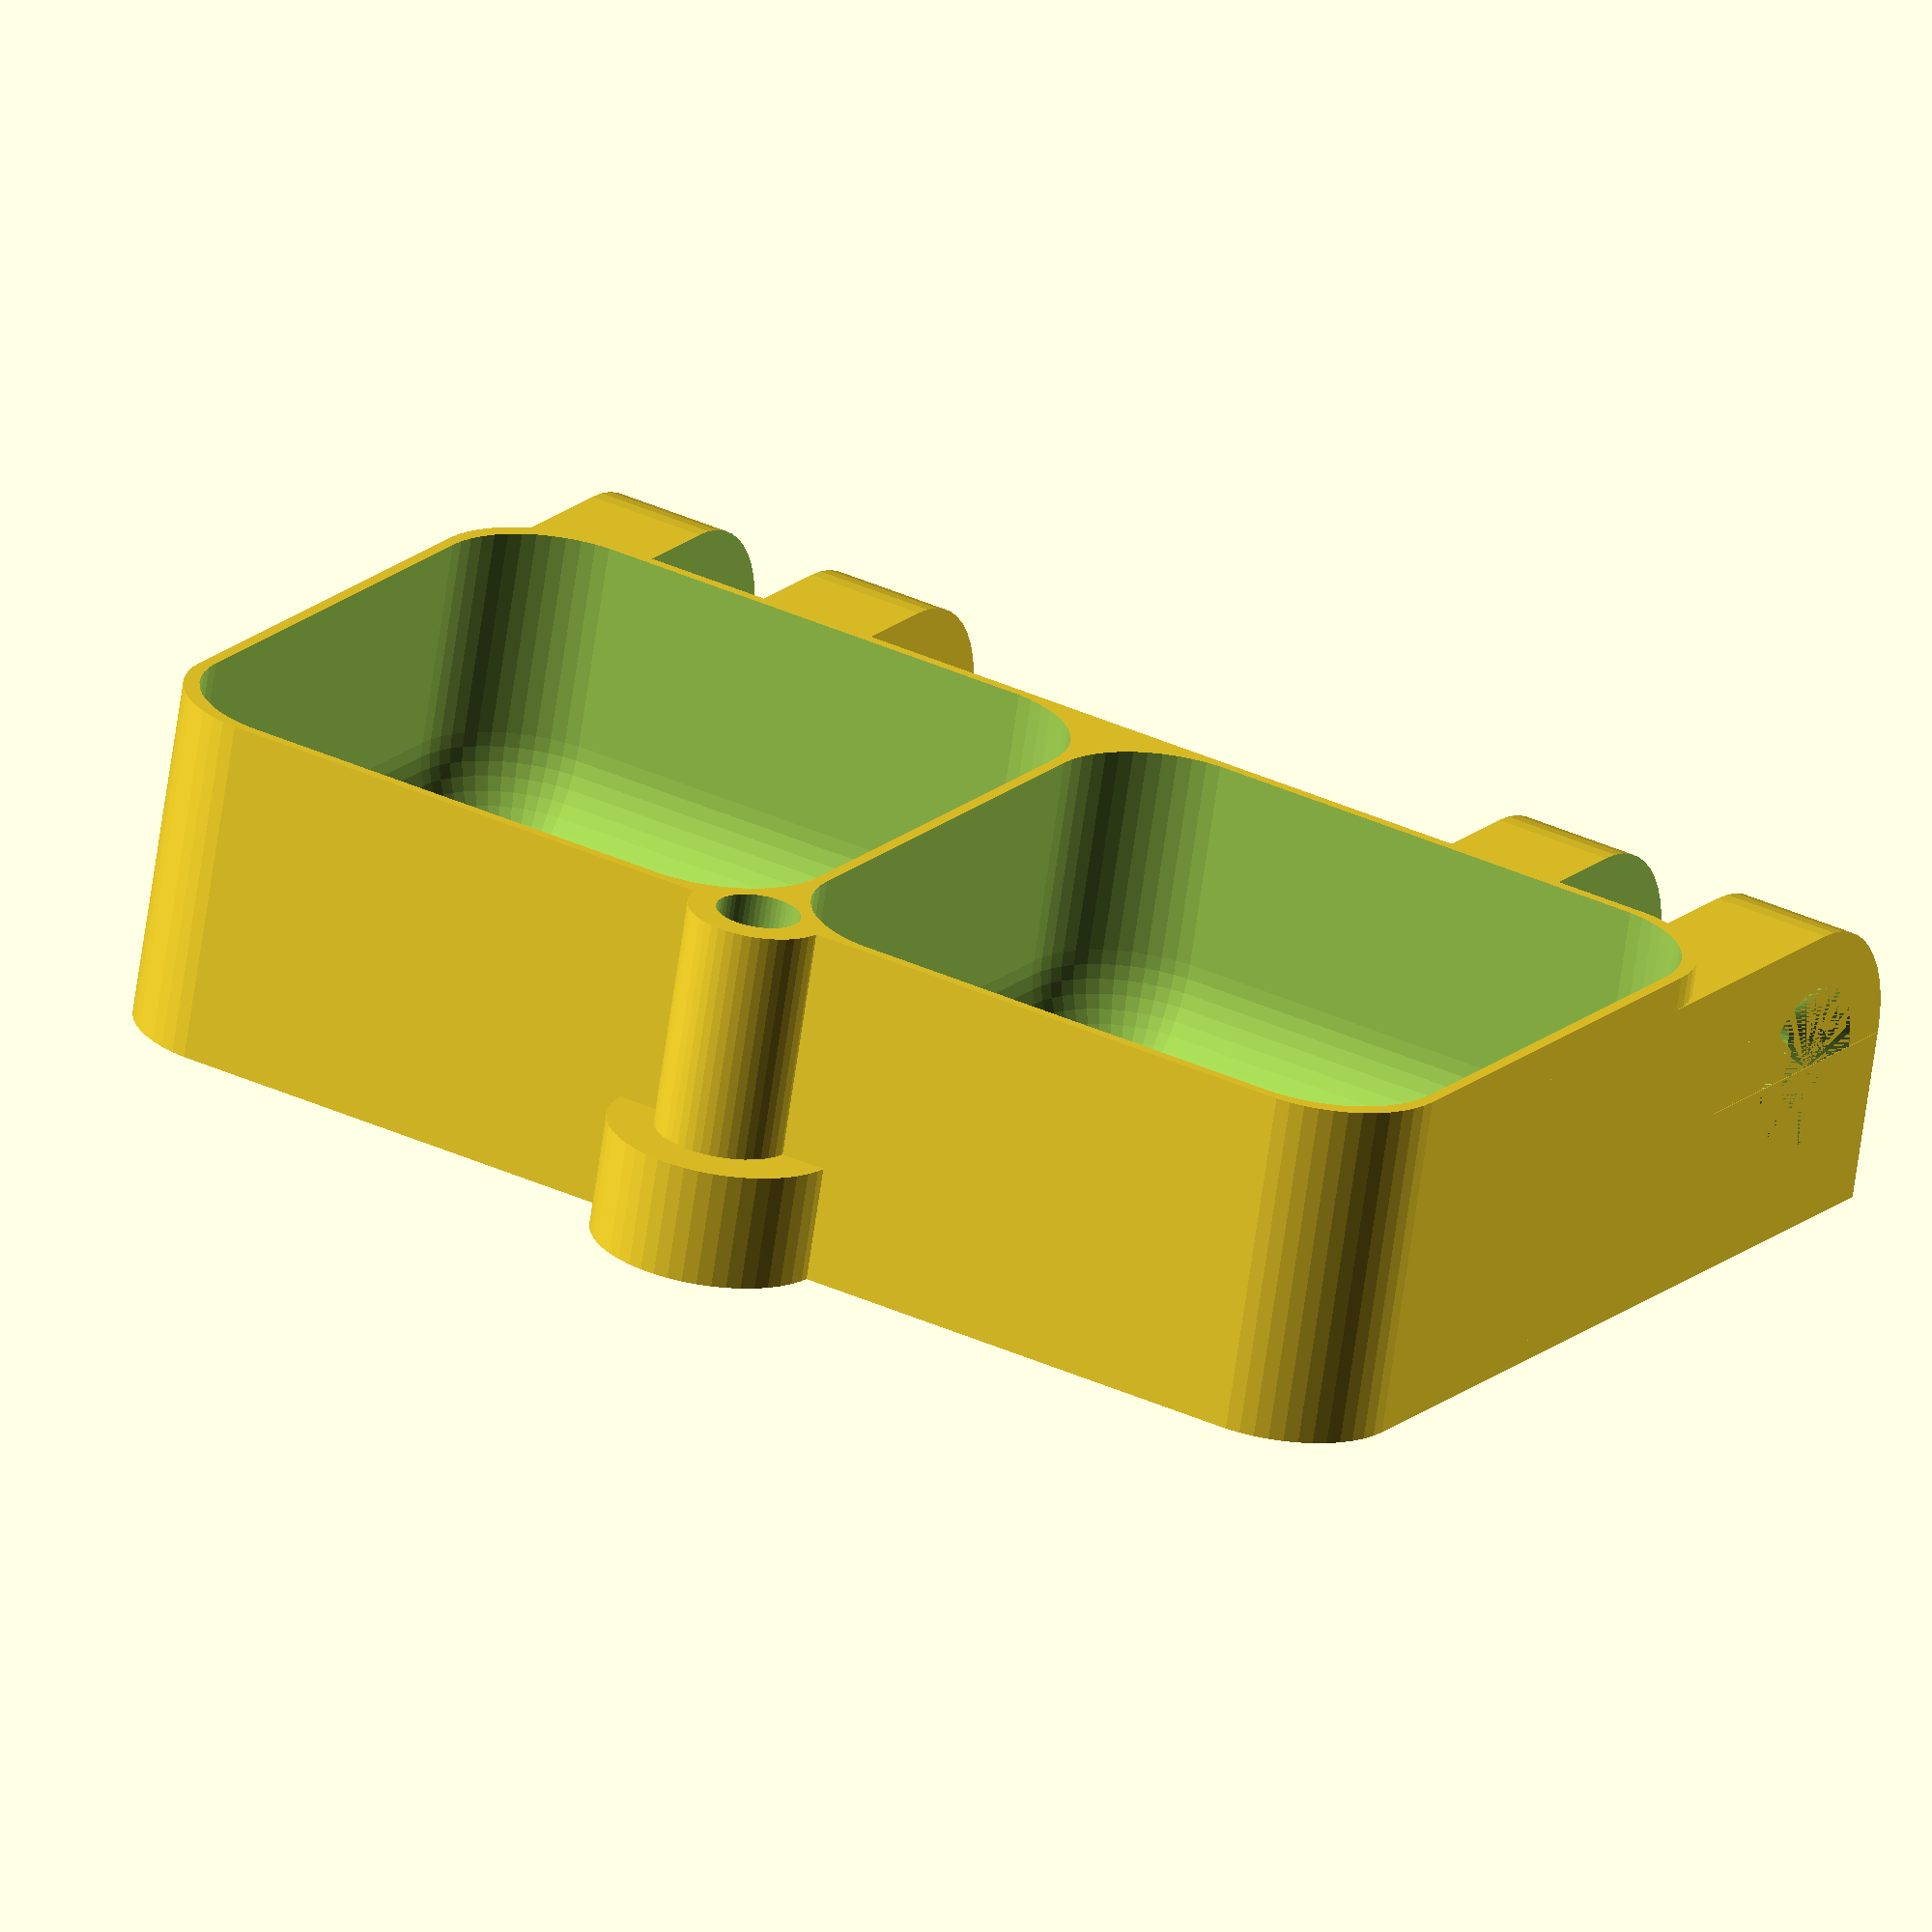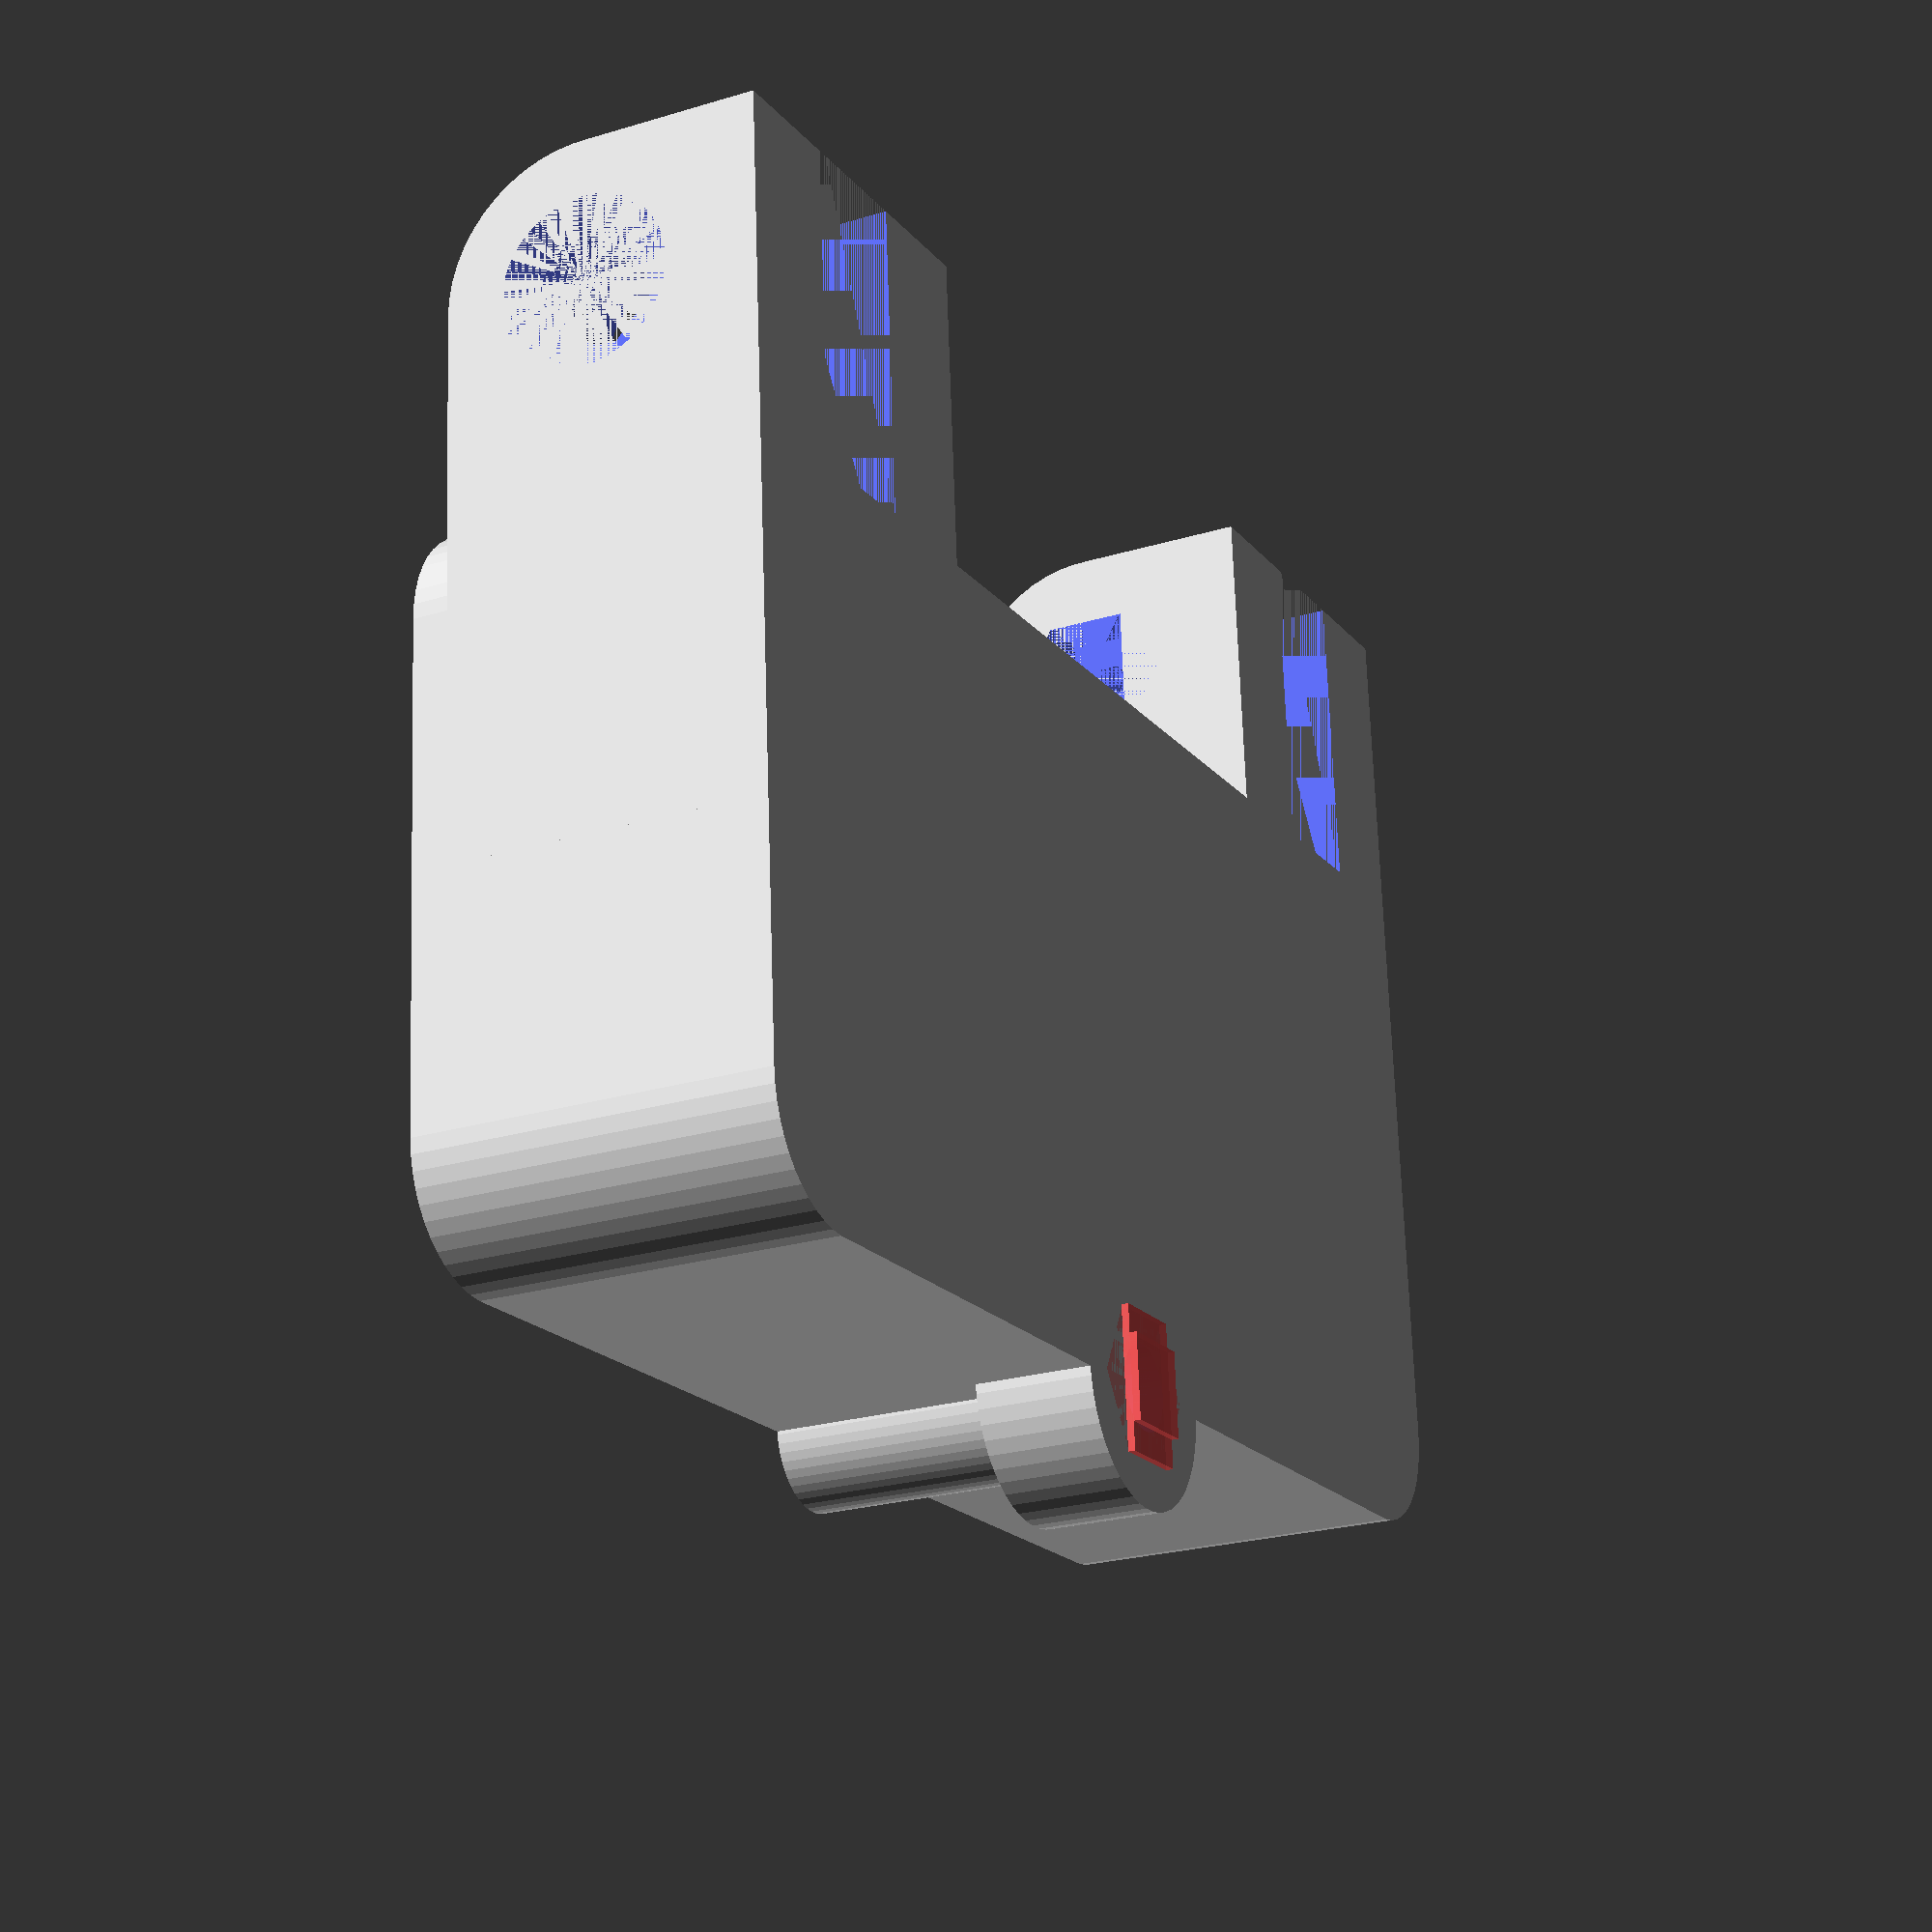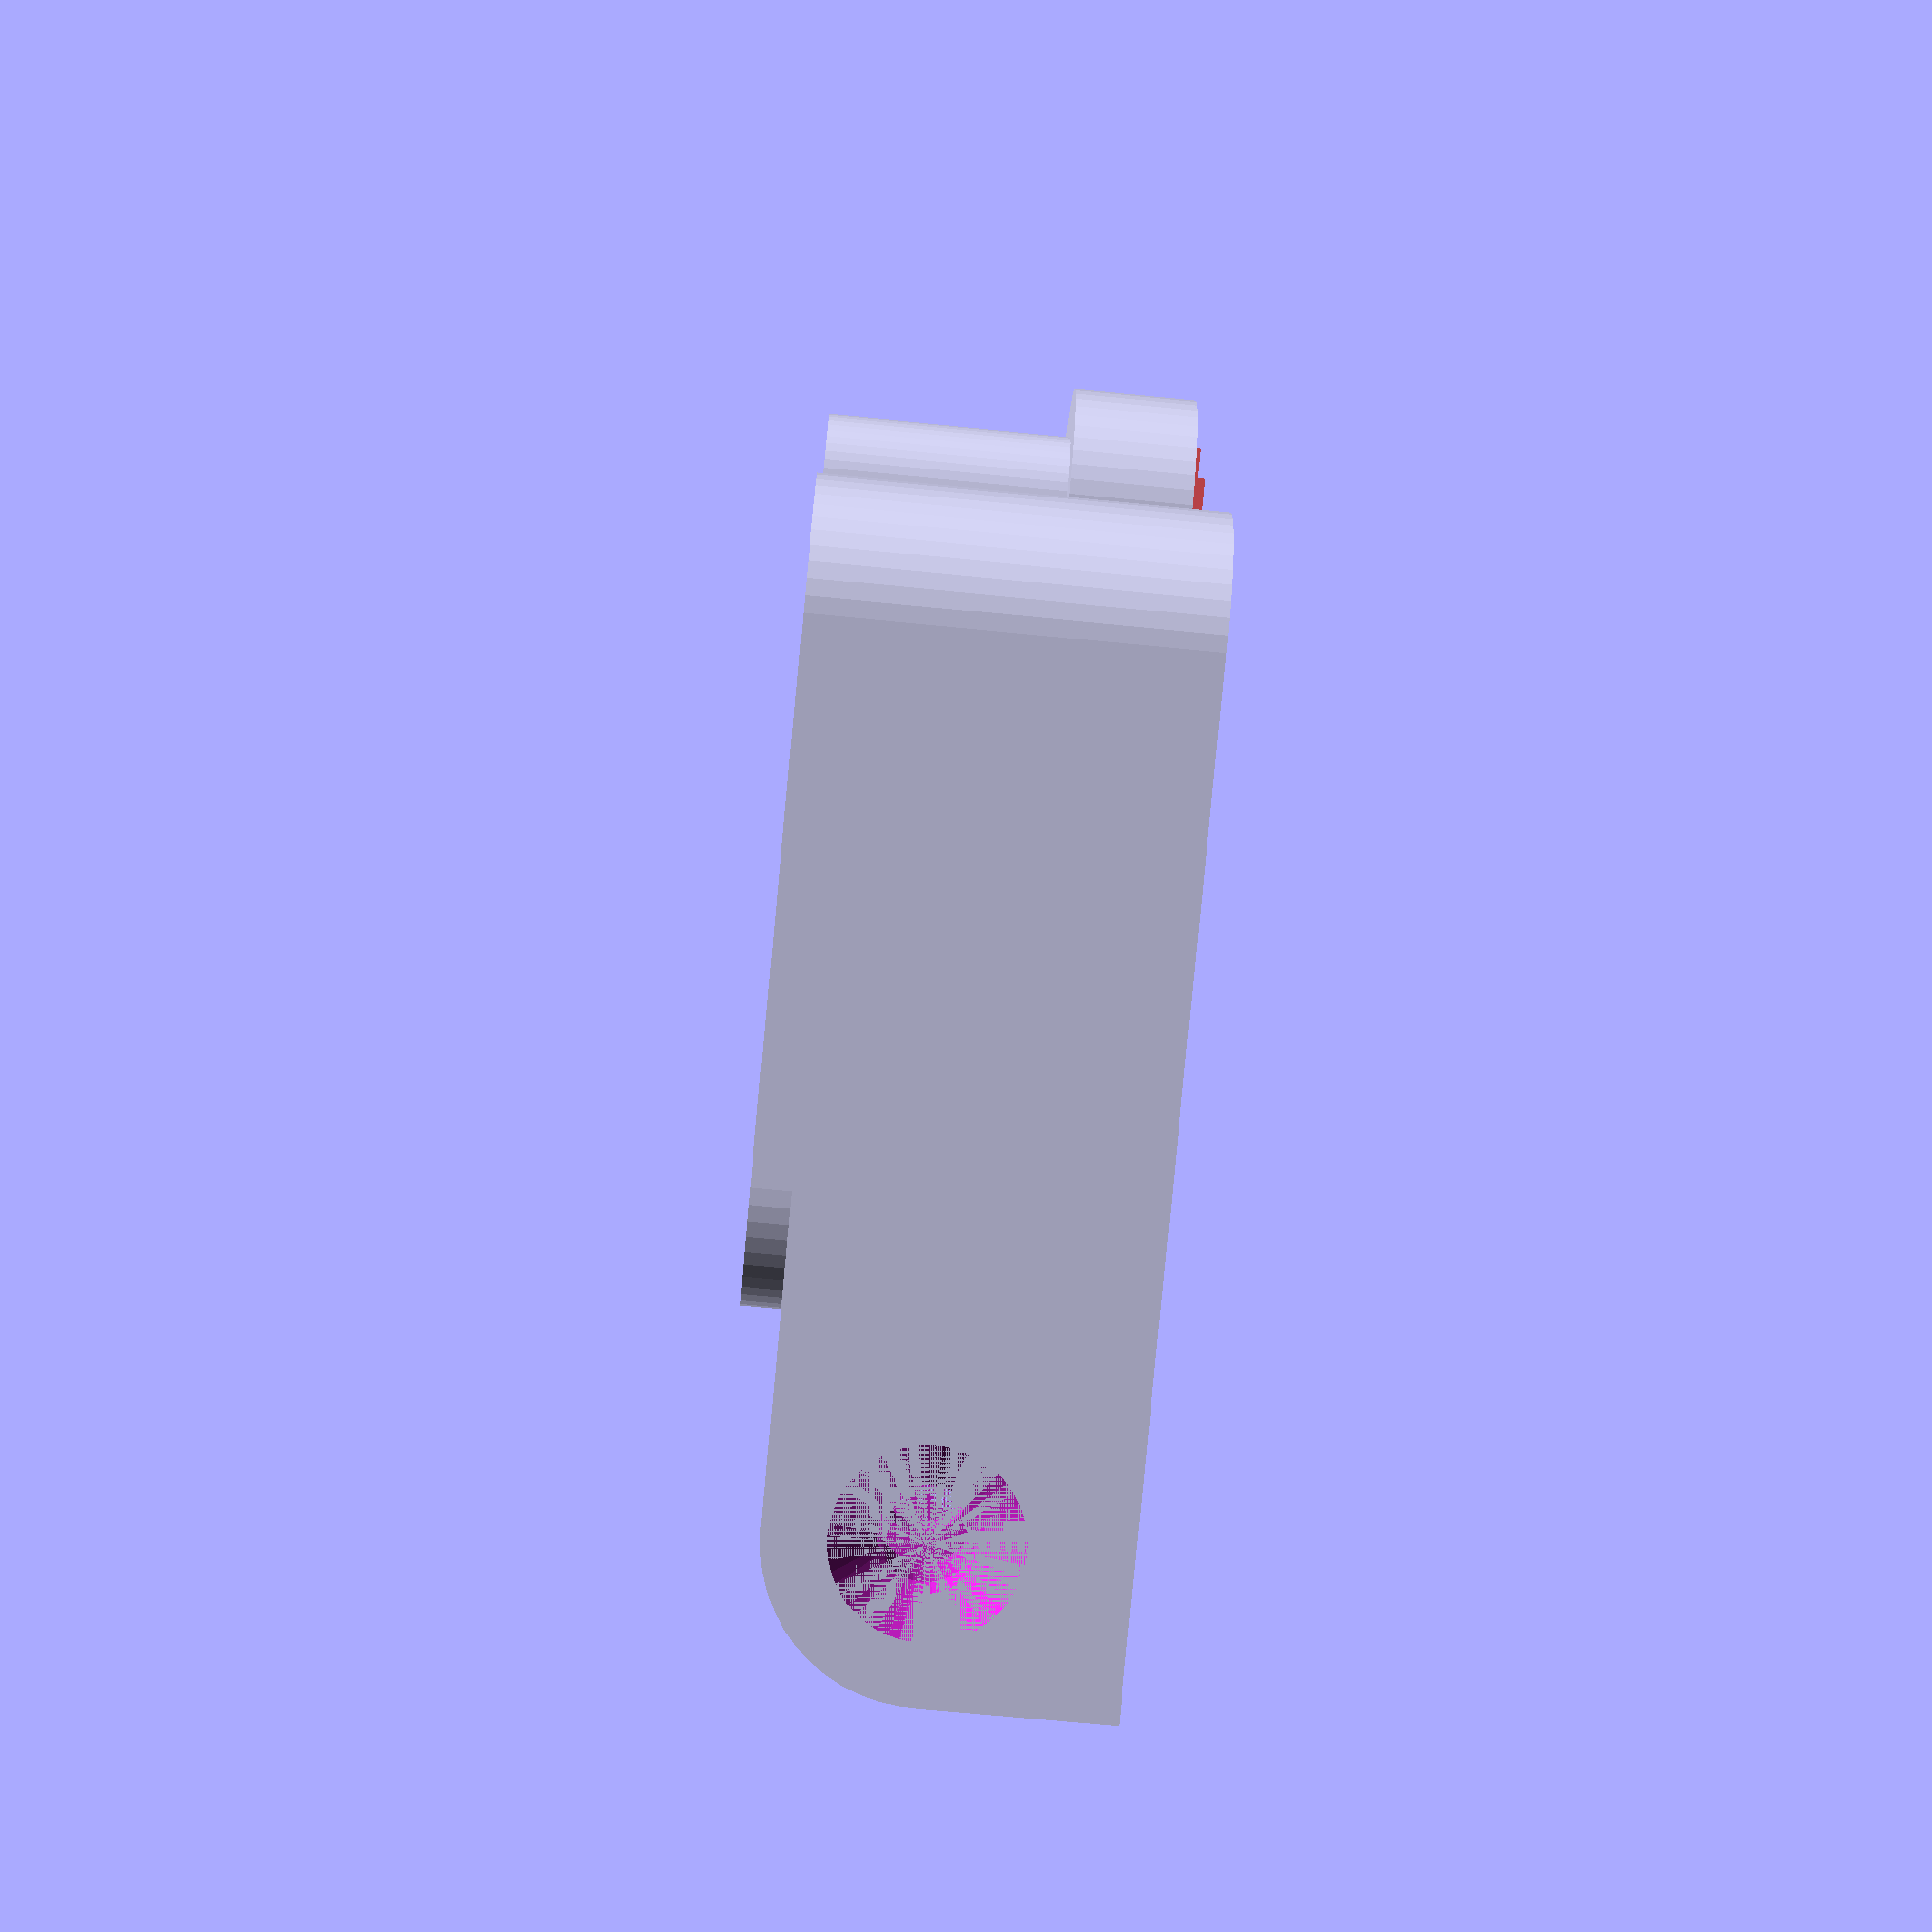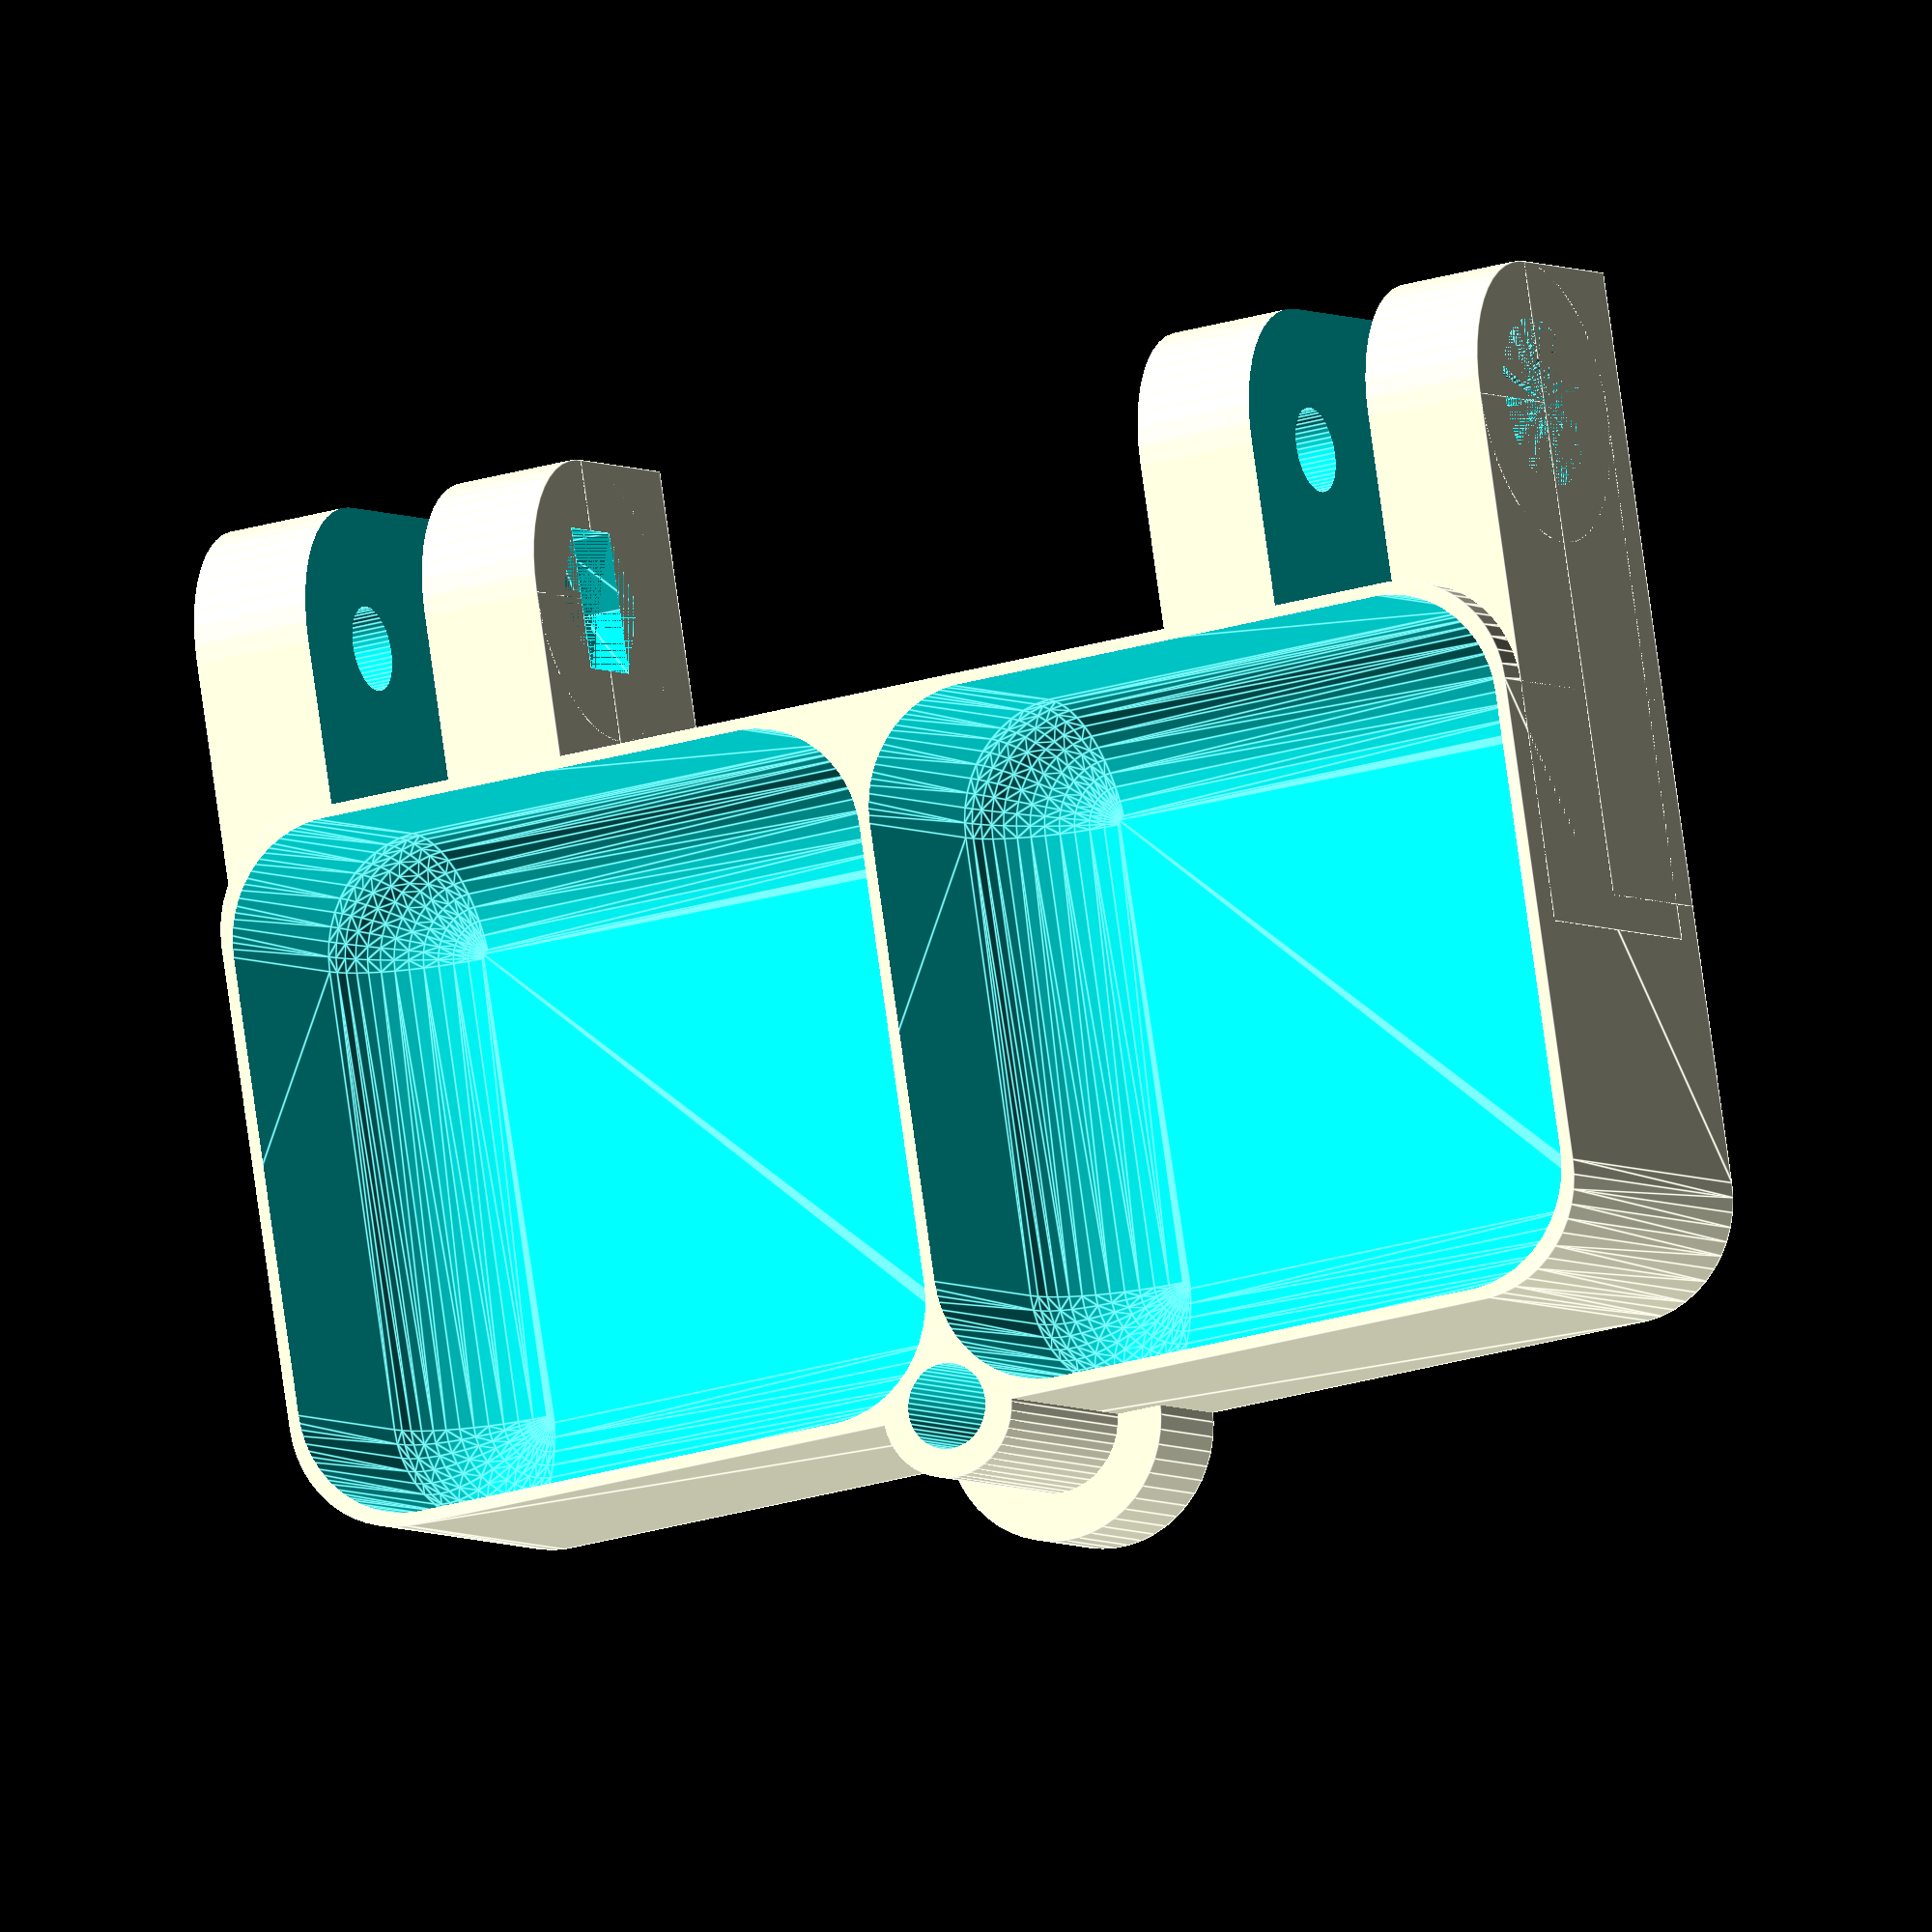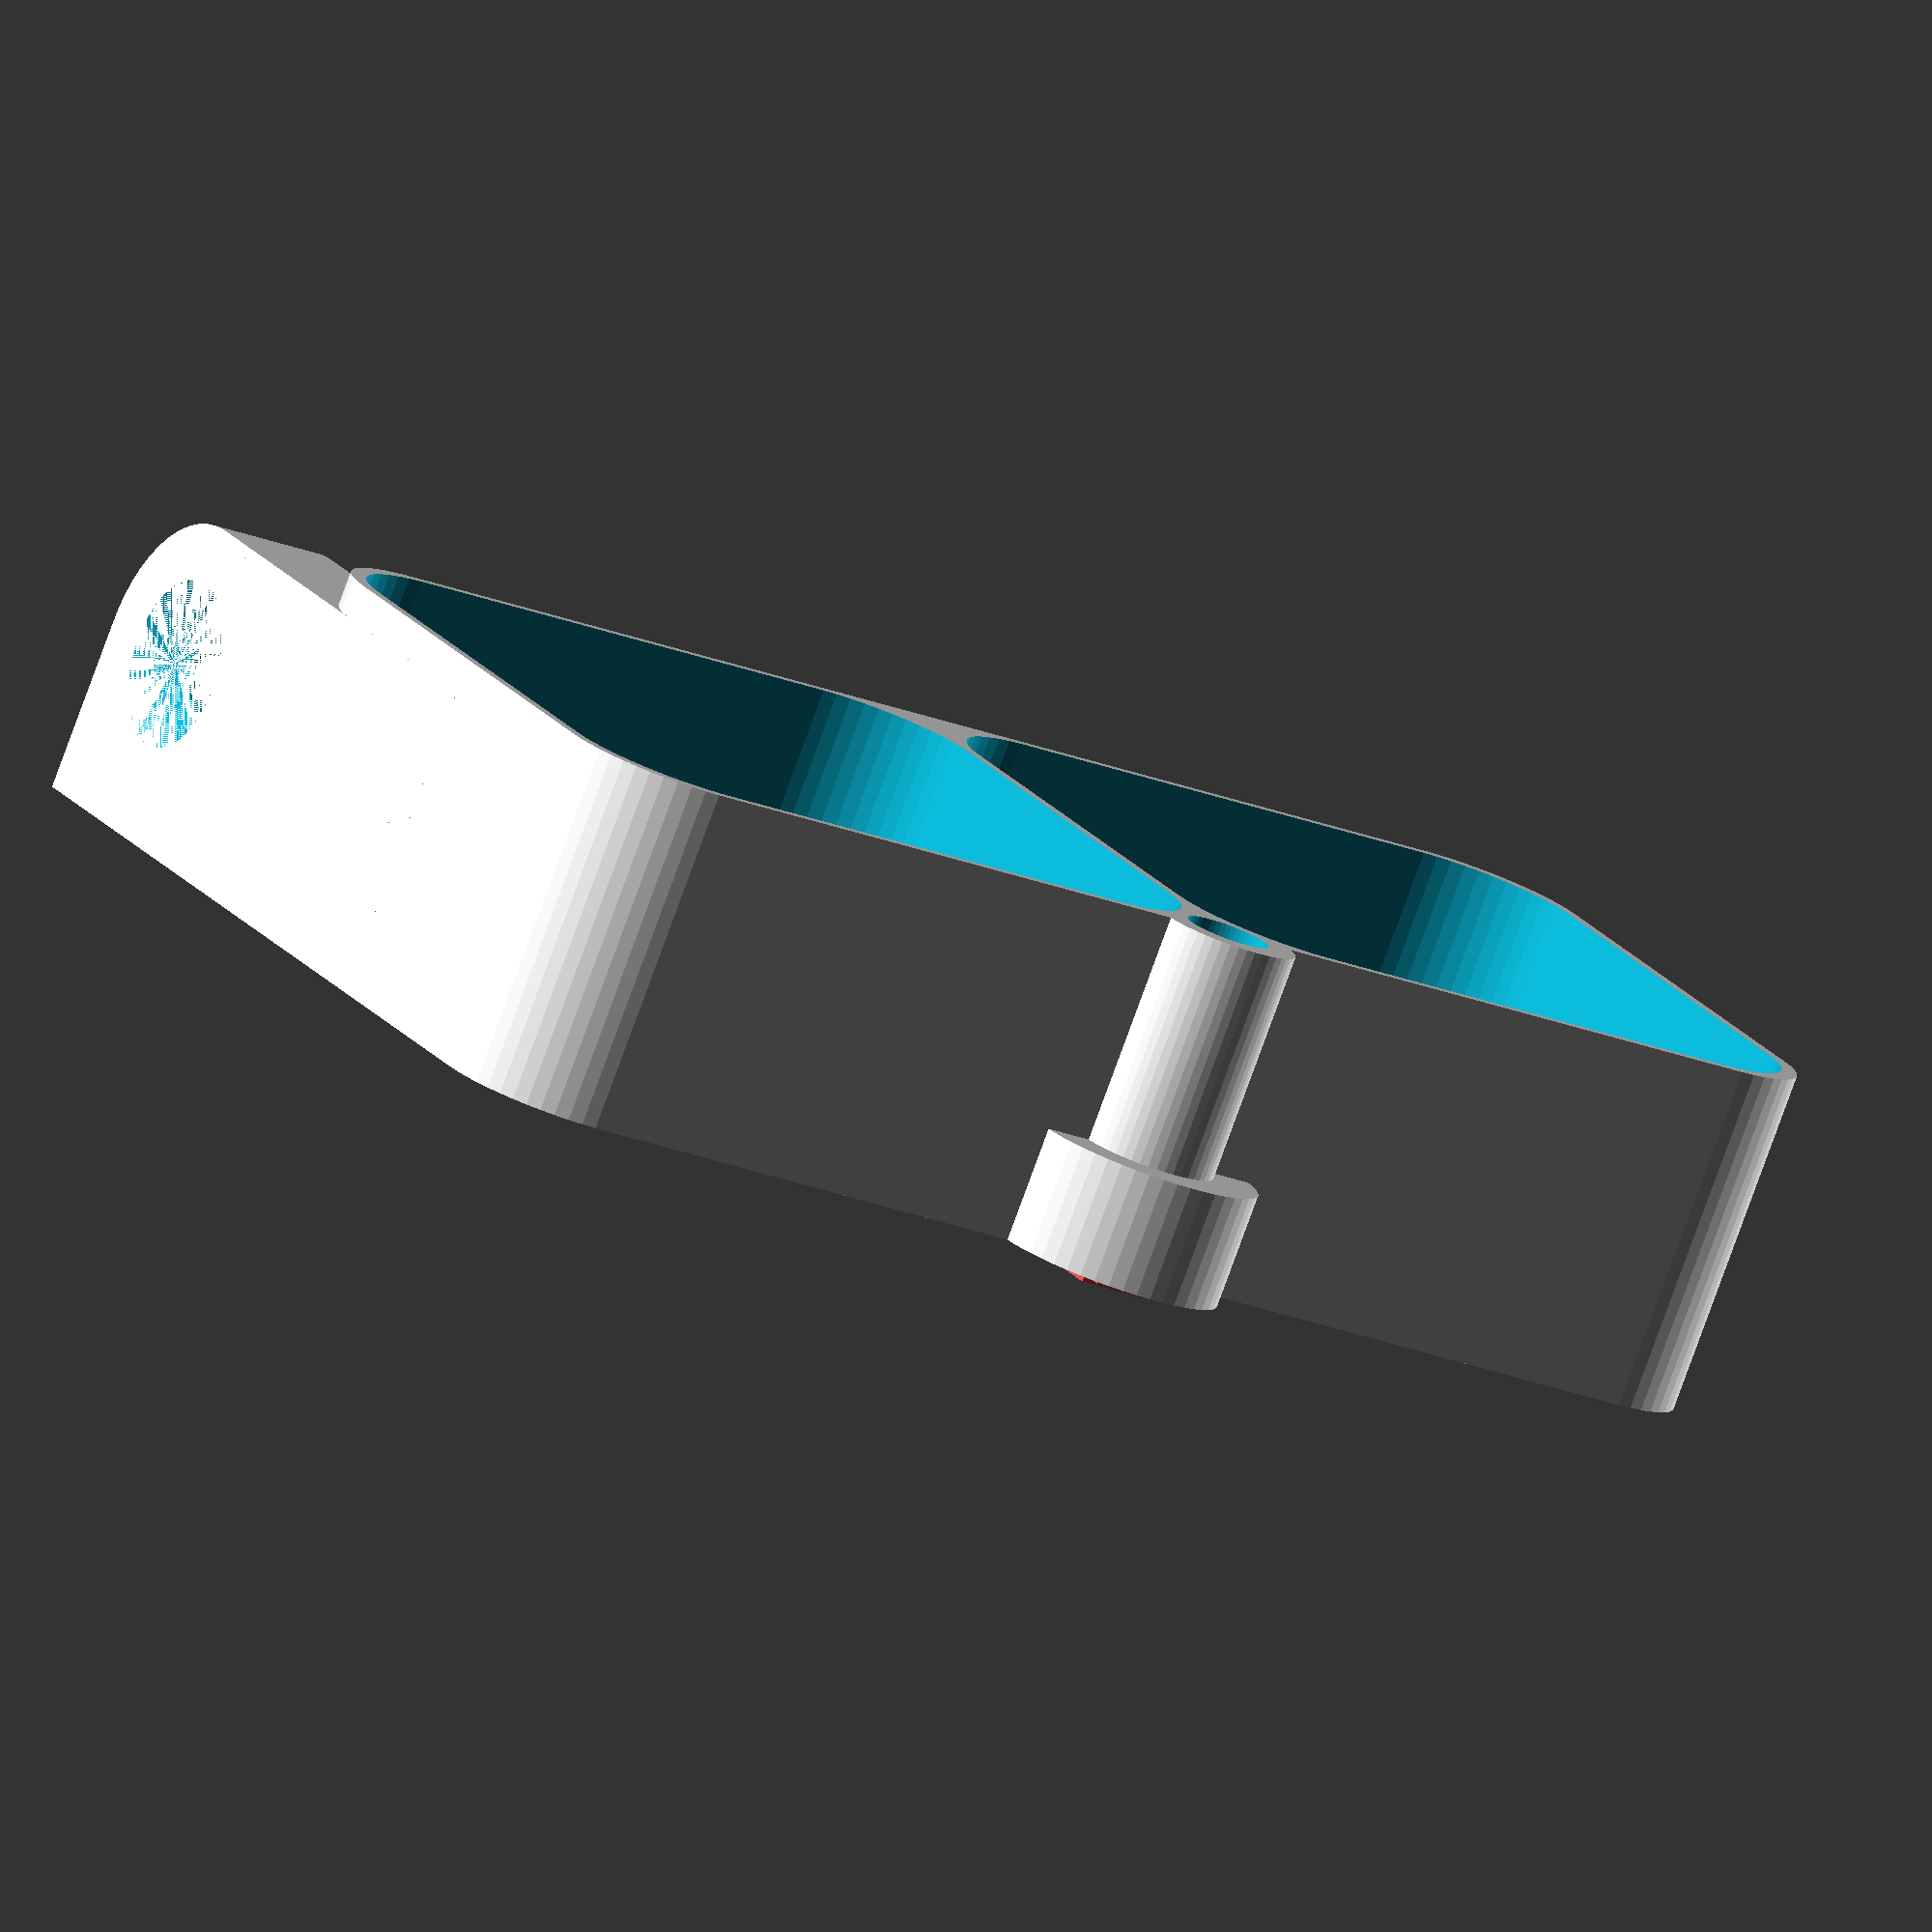
<openscad>
$fn = 50;


difference() {
	union() {
		translate(v = [0, -15.0000000000, 0]) {
			hull() {
				translate(v = [-25.2500000000, 10.2500000000, 0]) {
					cylinder(h = 15, r = 5);
				}
				translate(v = [25.2500000000, 10.2500000000, 0]) {
					cylinder(h = 15, r = 5);
				}
				translate(v = [-25.2500000000, -10.2500000000, 0]) {
					cylinder(h = 15, r = 5);
				}
				translate(v = [25.2500000000, -10.2500000000, 0]) {
					cylinder(h = 15, r = 5);
				}
			}
		}
		translate(v = [14.2500000000, 7.5000000000, 7.5000000000]) {
			rotate(a = [0, 90, 0]) {
				cylinder(h = 16, r = 6.0000000000);
			}
		}
		translate(v = [14.2500000000, -15.0000000000, 1.5000000000]) {
			cube(size = [16, 22.5000000000, 12]);
		}
		translate(v = [14.2500000000, -13.5000000000, 0.0000000000]) {
			cube(size = [16, 27, 7.5000000000]);
		}
		translate(v = [-30.2500000000, 7.5000000000, 7.5000000000]) {
			rotate(a = [0, 90, 0]) {
				cylinder(h = 16, r = 6.0000000000);
			}
		}
		translate(v = [-30.2500000000, -15.0000000000, 1.5000000000]) {
			cube(size = [16, 22.5000000000, 12]);
		}
		translate(v = [-30.2500000000, -13.5000000000, 0.0000000000]) {
			cube(size = [16, 27, 7.5000000000]);
		}
		translate(v = [0, -30, 0.0000000000]) {
			cylinder(h = 15, r = 3.0000000000);
		}
		translate(v = [0, -30, 0.0000000000]) {
			cylinder(h = 5, r = 5.0000000000);
		}
	}
	union() {
		translate(v = [30.2500000000, 7.5000000000, 7.5000000000]) {
			rotate(a = [0, 90, 0]) {
				difference() {
					union() {
						translate(v = [0, 0, -16.0000000000]) {
							rotate(a = [0, 0, 0]) {
								difference() {
									union() {
										translate(v = [-1.8000000000, -3.0000000000, -0.3000000000]) {
											cube(size = [3.6000000000, 6.0000000000, 0.3000000000]);
										}
										translate(v = [-1.8000000000, -1.8000000000, -0.6000000000]) {
											cube(size = [3.6000000000, 3.6000000000, 0.3000000000]);
										}
										translate(v = [-1.8000000000, -3.0000000000, 2.5000000000]) {
											cube(size = [3.6000000000, 6.0000000000, 0.3000000000]);
										}
										translate(v = [-1.8000000000, -1.8000000000, 2.8000000000]) {
											cube(size = [3.6000000000, 3.6000000000, 0.3000000000]);
										}
										linear_extrude(height = 2.5000000000) {
											polygon(points = [[3.4620000000, 0.0000000000], [1.7310000000, 2.9981799479], [-1.7310000000, 2.9981799479], [-3.4620000000, 0.0000000000], [-1.7310000000, -2.9981799479], [1.7310000000, -2.9981799479]]);
										}
										translate(v = [-1.8000000000, -3.0000000000, -0.3000000000]) {
											cube(size = [3.6000000000, 6.0000000000, 0.3000000000]);
										}
										translate(v = [-1.8000000000, -1.8000000000, -0.6000000000]) {
											cube(size = [3.6000000000, 3.6000000000, 0.3000000000]);
										}
										translate(v = [-1.8000000000, -3.0000000000, 2.5000000000]) {
											cube(size = [3.6000000000, 6.0000000000, 0.3000000000]);
										}
										translate(v = [-1.8000000000, -1.8000000000, 2.8000000000]) {
											cube(size = [3.6000000000, 3.6000000000, 0.3000000000]);
										}
										translate(v = [-1.8000000000, -3.0000000000, -0.3000000000]) {
											cube(size = [3.6000000000, 6.0000000000, 0.3000000000]);
										}
										translate(v = [-1.8000000000, -1.8000000000, -0.6000000000]) {
											cube(size = [3.6000000000, 3.6000000000, 0.3000000000]);
										}
										translate(v = [-1.8000000000, -3.0000000000, 2.5000000000]) {
											cube(size = [3.6000000000, 6.0000000000, 0.3000000000]);
										}
										translate(v = [-1.8000000000, -1.8000000000, 2.8000000000]) {
											cube(size = [3.6000000000, 3.6000000000, 0.3000000000]);
										}
									}
									union();
								}
							}
						}
						translate(v = [0, 0, -16.0000000000]) {
							rotate(a = [0, 0, 0]) {
								difference() {
									union() {
										translate(v = [-1.8000000000, -3.0000000000, -0.3000000000]) {
											cube(size = [3.6000000000, 6.0000000000, 0.3000000000]);
										}
										translate(v = [-1.8000000000, -1.8000000000, -0.6000000000]) {
											cube(size = [3.6000000000, 3.6000000000, 0.3000000000]);
										}
										translate(v = [-1.8000000000, -3.0000000000, 2.5000000000]) {
											cube(size = [3.6000000000, 6.0000000000, 0.3000000000]);
										}
										translate(v = [-1.8000000000, -1.8000000000, 2.8000000000]) {
											cube(size = [3.6000000000, 3.6000000000, 0.3000000000]);
										}
										linear_extrude(height = 2.5000000000) {
											polygon(points = [[3.4620000000, 0.0000000000], [1.7310000000, 2.9981799479], [-1.7310000000, 2.9981799479], [-3.4620000000, 0.0000000000], [-1.7310000000, -2.9981799479], [1.7310000000, -2.9981799479]]);
										}
										translate(v = [-1.8000000000, -3.0000000000, -0.3000000000]) {
											cube(size = [3.6000000000, 6.0000000000, 0.3000000000]);
										}
										translate(v = [-1.8000000000, -1.8000000000, -0.6000000000]) {
											cube(size = [3.6000000000, 3.6000000000, 0.3000000000]);
										}
										translate(v = [-1.8000000000, -3.0000000000, 2.5000000000]) {
											cube(size = [3.6000000000, 6.0000000000, 0.3000000000]);
										}
										translate(v = [-1.8000000000, -1.8000000000, 2.8000000000]) {
											cube(size = [3.6000000000, 3.6000000000, 0.3000000000]);
										}
										translate(v = [-1.8000000000, -3.0000000000, -0.3000000000]) {
											cube(size = [3.6000000000, 6.0000000000, 0.3000000000]);
										}
										translate(v = [-1.8000000000, -1.8000000000, -0.6000000000]) {
											cube(size = [3.6000000000, 3.6000000000, 0.3000000000]);
										}
										translate(v = [-1.8000000000, -3.0000000000, 2.5000000000]) {
											cube(size = [3.6000000000, 6.0000000000, 0.3000000000]);
										}
										translate(v = [-1.8000000000, -1.8000000000, 2.8000000000]) {
											cube(size = [3.6000000000, 3.6000000000, 0.3000000000]);
										}
									}
									union();
								}
							}
						}
						translate(v = [0, 0, -16.0000000000]) {
							rotate(a = [0, 0, 0]) {
								difference() {
									union() {
										translate(v = [-1.8000000000, -3.0000000000, -0.3000000000]) {
											cube(size = [3.6000000000, 6.0000000000, 0.3000000000]);
										}
										translate(v = [-1.8000000000, -1.8000000000, -0.6000000000]) {
											cube(size = [3.6000000000, 3.6000000000, 0.3000000000]);
										}
										translate(v = [-1.8000000000, -3.0000000000, 2.5000000000]) {
											cube(size = [3.6000000000, 6.0000000000, 0.3000000000]);
										}
										translate(v = [-1.8000000000, -1.8000000000, 2.8000000000]) {
											cube(size = [3.6000000000, 3.6000000000, 0.3000000000]);
										}
										linear_extrude(height = 2.5000000000) {
											polygon(points = [[3.4620000000, 0.0000000000], [1.7310000000, 2.9981799479], [-1.7310000000, 2.9981799479], [-3.4620000000, 0.0000000000], [-1.7310000000, -2.9981799479], [1.7310000000, -2.9981799479]]);
										}
										translate(v = [-1.8000000000, -3.0000000000, -0.3000000000]) {
											cube(size = [3.6000000000, 6.0000000000, 0.3000000000]);
										}
										translate(v = [-1.8000000000, -1.8000000000, -0.6000000000]) {
											cube(size = [3.6000000000, 3.6000000000, 0.3000000000]);
										}
										translate(v = [-1.8000000000, -3.0000000000, 2.5000000000]) {
											cube(size = [3.6000000000, 6.0000000000, 0.3000000000]);
										}
										translate(v = [-1.8000000000, -1.8000000000, 2.8000000000]) {
											cube(size = [3.6000000000, 3.6000000000, 0.3000000000]);
										}
										translate(v = [-1.8000000000, -3.0000000000, -0.3000000000]) {
											cube(size = [3.6000000000, 6.0000000000, 0.3000000000]);
										}
										translate(v = [-1.8000000000, -1.8000000000, -0.6000000000]) {
											cube(size = [3.6000000000, 3.6000000000, 0.3000000000]);
										}
										translate(v = [-1.8000000000, -3.0000000000, 2.5000000000]) {
											cube(size = [3.6000000000, 6.0000000000, 0.3000000000]);
										}
										translate(v = [-1.8000000000, -1.8000000000, 2.8000000000]) {
											cube(size = [3.6000000000, 3.6000000000, 0.3000000000]);
										}
									}
									union();
								}
							}
						}
						translate(v = [0, 0, -16.0000000000]) {
							cylinder(h = 16, r = 1.5000000000);
						}
						translate(v = [0, 0, -1.9000000000]) {
							cylinder(h = 1.9000000000, r1 = 1.8000000000, r2 = 3.6000000000);
						}
						translate(v = [0, 0, -16.0000000000]) {
							cylinder(h = 16, r = 1.8000000000);
						}
						translate(v = [0, 0, -16.0000000000]) {
							cylinder(h = 16, r = 1.5000000000);
						}
					}
					union();
				}
			}
		}
		translate(v = [-30.2500000000, 7.5000000000, 7.5000000000]) {
			rotate(a = [0, 270, 0]) {
				difference() {
					union() {
						translate(v = [0, 0, -16.0000000000]) {
							rotate(a = [0, 0, 0]) {
								difference() {
									union() {
										translate(v = [-1.8000000000, -3.0000000000, -0.3000000000]) {
											cube(size = [3.6000000000, 6.0000000000, 0.3000000000]);
										}
										translate(v = [-1.8000000000, -1.8000000000, -0.6000000000]) {
											cube(size = [3.6000000000, 3.6000000000, 0.3000000000]);
										}
										translate(v = [-1.8000000000, -3.0000000000, 2.5000000000]) {
											cube(size = [3.6000000000, 6.0000000000, 0.3000000000]);
										}
										translate(v = [-1.8000000000, -1.8000000000, 2.8000000000]) {
											cube(size = [3.6000000000, 3.6000000000, 0.3000000000]);
										}
										linear_extrude(height = 2.5000000000) {
											polygon(points = [[3.4620000000, 0.0000000000], [1.7310000000, 2.9981799479], [-1.7310000000, 2.9981799479], [-3.4620000000, 0.0000000000], [-1.7310000000, -2.9981799479], [1.7310000000, -2.9981799479]]);
										}
										translate(v = [-1.8000000000, -3.0000000000, -0.3000000000]) {
											cube(size = [3.6000000000, 6.0000000000, 0.3000000000]);
										}
										translate(v = [-1.8000000000, -1.8000000000, -0.6000000000]) {
											cube(size = [3.6000000000, 3.6000000000, 0.3000000000]);
										}
										translate(v = [-1.8000000000, -3.0000000000, 2.5000000000]) {
											cube(size = [3.6000000000, 6.0000000000, 0.3000000000]);
										}
										translate(v = [-1.8000000000, -1.8000000000, 2.8000000000]) {
											cube(size = [3.6000000000, 3.6000000000, 0.3000000000]);
										}
										translate(v = [-1.8000000000, -3.0000000000, -0.3000000000]) {
											cube(size = [3.6000000000, 6.0000000000, 0.3000000000]);
										}
										translate(v = [-1.8000000000, -1.8000000000, -0.6000000000]) {
											cube(size = [3.6000000000, 3.6000000000, 0.3000000000]);
										}
										translate(v = [-1.8000000000, -3.0000000000, 2.5000000000]) {
											cube(size = [3.6000000000, 6.0000000000, 0.3000000000]);
										}
										translate(v = [-1.8000000000, -1.8000000000, 2.8000000000]) {
											cube(size = [3.6000000000, 3.6000000000, 0.3000000000]);
										}
									}
									union();
								}
							}
						}
						translate(v = [0, 0, -16.0000000000]) {
							rotate(a = [0, 0, 0]) {
								difference() {
									union() {
										translate(v = [-1.8000000000, -3.0000000000, -0.3000000000]) {
											cube(size = [3.6000000000, 6.0000000000, 0.3000000000]);
										}
										translate(v = [-1.8000000000, -1.8000000000, -0.6000000000]) {
											cube(size = [3.6000000000, 3.6000000000, 0.3000000000]);
										}
										translate(v = [-1.8000000000, -3.0000000000, 2.5000000000]) {
											cube(size = [3.6000000000, 6.0000000000, 0.3000000000]);
										}
										translate(v = [-1.8000000000, -1.8000000000, 2.8000000000]) {
											cube(size = [3.6000000000, 3.6000000000, 0.3000000000]);
										}
										linear_extrude(height = 2.5000000000) {
											polygon(points = [[3.4620000000, 0.0000000000], [1.7310000000, 2.9981799479], [-1.7310000000, 2.9981799479], [-3.4620000000, 0.0000000000], [-1.7310000000, -2.9981799479], [1.7310000000, -2.9981799479]]);
										}
										translate(v = [-1.8000000000, -3.0000000000, -0.3000000000]) {
											cube(size = [3.6000000000, 6.0000000000, 0.3000000000]);
										}
										translate(v = [-1.8000000000, -1.8000000000, -0.6000000000]) {
											cube(size = [3.6000000000, 3.6000000000, 0.3000000000]);
										}
										translate(v = [-1.8000000000, -3.0000000000, 2.5000000000]) {
											cube(size = [3.6000000000, 6.0000000000, 0.3000000000]);
										}
										translate(v = [-1.8000000000, -1.8000000000, 2.8000000000]) {
											cube(size = [3.6000000000, 3.6000000000, 0.3000000000]);
										}
										translate(v = [-1.8000000000, -3.0000000000, -0.3000000000]) {
											cube(size = [3.6000000000, 6.0000000000, 0.3000000000]);
										}
										translate(v = [-1.8000000000, -1.8000000000, -0.6000000000]) {
											cube(size = [3.6000000000, 3.6000000000, 0.3000000000]);
										}
										translate(v = [-1.8000000000, -3.0000000000, 2.5000000000]) {
											cube(size = [3.6000000000, 6.0000000000, 0.3000000000]);
										}
										translate(v = [-1.8000000000, -1.8000000000, 2.8000000000]) {
											cube(size = [3.6000000000, 3.6000000000, 0.3000000000]);
										}
									}
									union();
								}
							}
						}
						translate(v = [0, 0, -16.0000000000]) {
							rotate(a = [0, 0, 0]) {
								difference() {
									union() {
										translate(v = [-1.8000000000, -3.0000000000, -0.3000000000]) {
											cube(size = [3.6000000000, 6.0000000000, 0.3000000000]);
										}
										translate(v = [-1.8000000000, -1.8000000000, -0.6000000000]) {
											cube(size = [3.6000000000, 3.6000000000, 0.3000000000]);
										}
										translate(v = [-1.8000000000, -3.0000000000, 2.5000000000]) {
											cube(size = [3.6000000000, 6.0000000000, 0.3000000000]);
										}
										translate(v = [-1.8000000000, -1.8000000000, 2.8000000000]) {
											cube(size = [3.6000000000, 3.6000000000, 0.3000000000]);
										}
										linear_extrude(height = 2.5000000000) {
											polygon(points = [[3.4620000000, 0.0000000000], [1.7310000000, 2.9981799479], [-1.7310000000, 2.9981799479], [-3.4620000000, 0.0000000000], [-1.7310000000, -2.9981799479], [1.7310000000, -2.9981799479]]);
										}
										translate(v = [-1.8000000000, -3.0000000000, -0.3000000000]) {
											cube(size = [3.6000000000, 6.0000000000, 0.3000000000]);
										}
										translate(v = [-1.8000000000, -1.8000000000, -0.6000000000]) {
											cube(size = [3.6000000000, 3.6000000000, 0.3000000000]);
										}
										translate(v = [-1.8000000000, -3.0000000000, 2.5000000000]) {
											cube(size = [3.6000000000, 6.0000000000, 0.3000000000]);
										}
										translate(v = [-1.8000000000, -1.8000000000, 2.8000000000]) {
											cube(size = [3.6000000000, 3.6000000000, 0.3000000000]);
										}
										translate(v = [-1.8000000000, -3.0000000000, -0.3000000000]) {
											cube(size = [3.6000000000, 6.0000000000, 0.3000000000]);
										}
										translate(v = [-1.8000000000, -1.8000000000, -0.6000000000]) {
											cube(size = [3.6000000000, 3.6000000000, 0.3000000000]);
										}
										translate(v = [-1.8000000000, -3.0000000000, 2.5000000000]) {
											cube(size = [3.6000000000, 6.0000000000, 0.3000000000]);
										}
										translate(v = [-1.8000000000, -1.8000000000, 2.8000000000]) {
											cube(size = [3.6000000000, 3.6000000000, 0.3000000000]);
										}
									}
									union();
								}
							}
						}
						translate(v = [0, 0, -16.0000000000]) {
							cylinder(h = 16, r = 1.5000000000);
						}
						translate(v = [0, 0, -1.9000000000]) {
							cylinder(h = 1.9000000000, r1 = 1.8000000000, r2 = 3.6000000000);
						}
						translate(v = [0, 0, -16.0000000000]) {
							cylinder(h = 16, r = 1.8000000000);
						}
						translate(v = [0, 0, -16.0000000000]) {
							cylinder(h = 16, r = 1.5000000000);
						}
					}
					union();
				}
			}
		}
		translate(v = [0, -30, 0]) {
			rotate(a = [0, 0, 0]) {
				difference() {
					union() {
						#translate(v = [-1.8000000000, -3.0000000000, -0.3000000000]) {
							cube(size = [3.6000000000, 6.0000000000, 0.3000000000]);
						}
						#translate(v = [-1.8000000000, -1.8000000000, -0.6000000000]) {
							cube(size = [3.6000000000, 3.6000000000, 0.3000000000]);
						}
						#translate(v = [-1.8000000000, -3.0000000000, 2.5000000000]) {
							cube(size = [3.6000000000, 6.0000000000, 0.3000000000]);
						}
						#translate(v = [-1.8000000000, -1.8000000000, 2.8000000000]) {
							cube(size = [3.6000000000, 3.6000000000, 0.3000000000]);
						}
						#linear_extrude(height = 2.5000000000) {
							polygon(points = [[3.4620000000, 0.0000000000], [1.7310000000, 2.9981799479], [-1.7310000000, 2.9981799479], [-3.4620000000, 0.0000000000], [-1.7310000000, -2.9981799479], [1.7310000000, -2.9981799479]]);
						}
						#translate(v = [-1.8000000000, -3.0000000000, -0.3000000000]) {
							cube(size = [3.6000000000, 6.0000000000, 0.3000000000]);
						}
						#translate(v = [-1.8000000000, -1.8000000000, -0.6000000000]) {
							cube(size = [3.6000000000, 3.6000000000, 0.3000000000]);
						}
						#translate(v = [-1.8000000000, -3.0000000000, 2.5000000000]) {
							cube(size = [3.6000000000, 6.0000000000, 0.3000000000]);
						}
						#translate(v = [-1.8000000000, -1.8000000000, 2.8000000000]) {
							cube(size = [3.6000000000, 3.6000000000, 0.3000000000]);
						}
						#translate(v = [-1.8000000000, -3.0000000000, -0.3000000000]) {
							cube(size = [3.6000000000, 6.0000000000, 0.3000000000]);
						}
						#translate(v = [-1.8000000000, -1.8000000000, -0.6000000000]) {
							cube(size = [3.6000000000, 3.6000000000, 0.3000000000]);
						}
						#translate(v = [-1.8000000000, -3.0000000000, 2.5000000000]) {
							cube(size = [3.6000000000, 6.0000000000, 0.3000000000]);
						}
						#translate(v = [-1.8000000000, -1.8000000000, 2.8000000000]) {
							cube(size = [3.6000000000, 3.6000000000, 0.3000000000]);
						}
					}
					union();
				}
			}
		}
		translate(v = [-15.0000000000, -15.0000000000, 1]) {
			hull() {
				union() {
					translate(v = [-9.7500000000, 9.7500000000, 5]) {
						cylinder(h = 20, r = 5);
					}
					translate(v = [-9.7500000000, 9.7500000000, 5]) {
						sphere(r = 5);
					}
					translate(v = [-9.7500000000, 9.7500000000, 25]) {
						sphere(r = 5);
					}
				}
				union() {
					translate(v = [9.7500000000, 9.7500000000, 5]) {
						cylinder(h = 20, r = 5);
					}
					translate(v = [9.7500000000, 9.7500000000, 5]) {
						sphere(r = 5);
					}
					translate(v = [9.7500000000, 9.7500000000, 25]) {
						sphere(r = 5);
					}
				}
				union() {
					translate(v = [-9.7500000000, -9.7500000000, 5]) {
						cylinder(h = 20, r = 5);
					}
					translate(v = [-9.7500000000, -9.7500000000, 5]) {
						sphere(r = 5);
					}
					translate(v = [-9.7500000000, -9.7500000000, 25]) {
						sphere(r = 5);
					}
				}
				union() {
					translate(v = [9.7500000000, -9.7500000000, 5]) {
						cylinder(h = 20, r = 5);
					}
					translate(v = [9.7500000000, -9.7500000000, 5]) {
						sphere(r = 5);
					}
					translate(v = [9.7500000000, -9.7500000000, 25]) {
						sphere(r = 5);
					}
				}
			}
		}
		translate(v = [15.0000000000, -15.0000000000, 1]) {
			hull() {
				union() {
					translate(v = [-9.7500000000, 9.7500000000, 5]) {
						cylinder(h = 20, r = 5);
					}
					translate(v = [-9.7500000000, 9.7500000000, 5]) {
						sphere(r = 5);
					}
					translate(v = [-9.7500000000, 9.7500000000, 25]) {
						sphere(r = 5);
					}
				}
				union() {
					translate(v = [9.7500000000, 9.7500000000, 5]) {
						cylinder(h = 20, r = 5);
					}
					translate(v = [9.7500000000, 9.7500000000, 5]) {
						sphere(r = 5);
					}
					translate(v = [9.7500000000, 9.7500000000, 25]) {
						sphere(r = 5);
					}
				}
				union() {
					translate(v = [-9.7500000000, -9.7500000000, 5]) {
						cylinder(h = 20, r = 5);
					}
					translate(v = [-9.7500000000, -9.7500000000, 5]) {
						sphere(r = 5);
					}
					translate(v = [-9.7500000000, -9.7500000000, 25]) {
						sphere(r = 5);
					}
				}
				union() {
					translate(v = [9.7500000000, -9.7500000000, 5]) {
						cylinder(h = 20, r = 5);
					}
					translate(v = [9.7500000000, -9.7500000000, 5]) {
						sphere(r = 5);
					}
					translate(v = [9.7500000000, -9.7500000000, 25]) {
						sphere(r = 5);
					}
				}
			}
		}
		translate(v = [19.5000000000, 0.2500000000, 0.0000000000]) {
			cube(size = [5.5000000000, 14.5000000000, 15]);
		}
		translate(v = [14.7500000000, 7.5000000000, 7.5000000000]) {
			rotate(a = [0, 90, 0]) {
				cylinder(h = 15, r = 1.8000000000);
			}
		}
		translate(v = [-25.0000000000, 0.2500000000, 0.0000000000]) {
			cube(size = [5.5000000000, 14.5000000000, 15]);
		}
		translate(v = [-29.7500000000, 7.5000000000, 7.5000000000]) {
			rotate(a = [0, 90, 0]) {
				cylinder(h = 15, r = 1.8000000000);
			}
		}
		translate(v = [0, -30, -100.0000000000]) {
			cylinder(h = 200, r = 1.8000000000);
		}
	}
}
</openscad>
<views>
elev=68.1 azim=30.8 roll=351.9 proj=o view=solid
elev=203.9 azim=184.3 roll=63.2 proj=p view=wireframe
elev=252.3 azim=77.3 roll=95.6 proj=p view=solid
elev=184.2 azim=171.1 roll=153.6 proj=o view=edges
elev=260.5 azim=152.8 roll=200.1 proj=o view=solid
</views>
